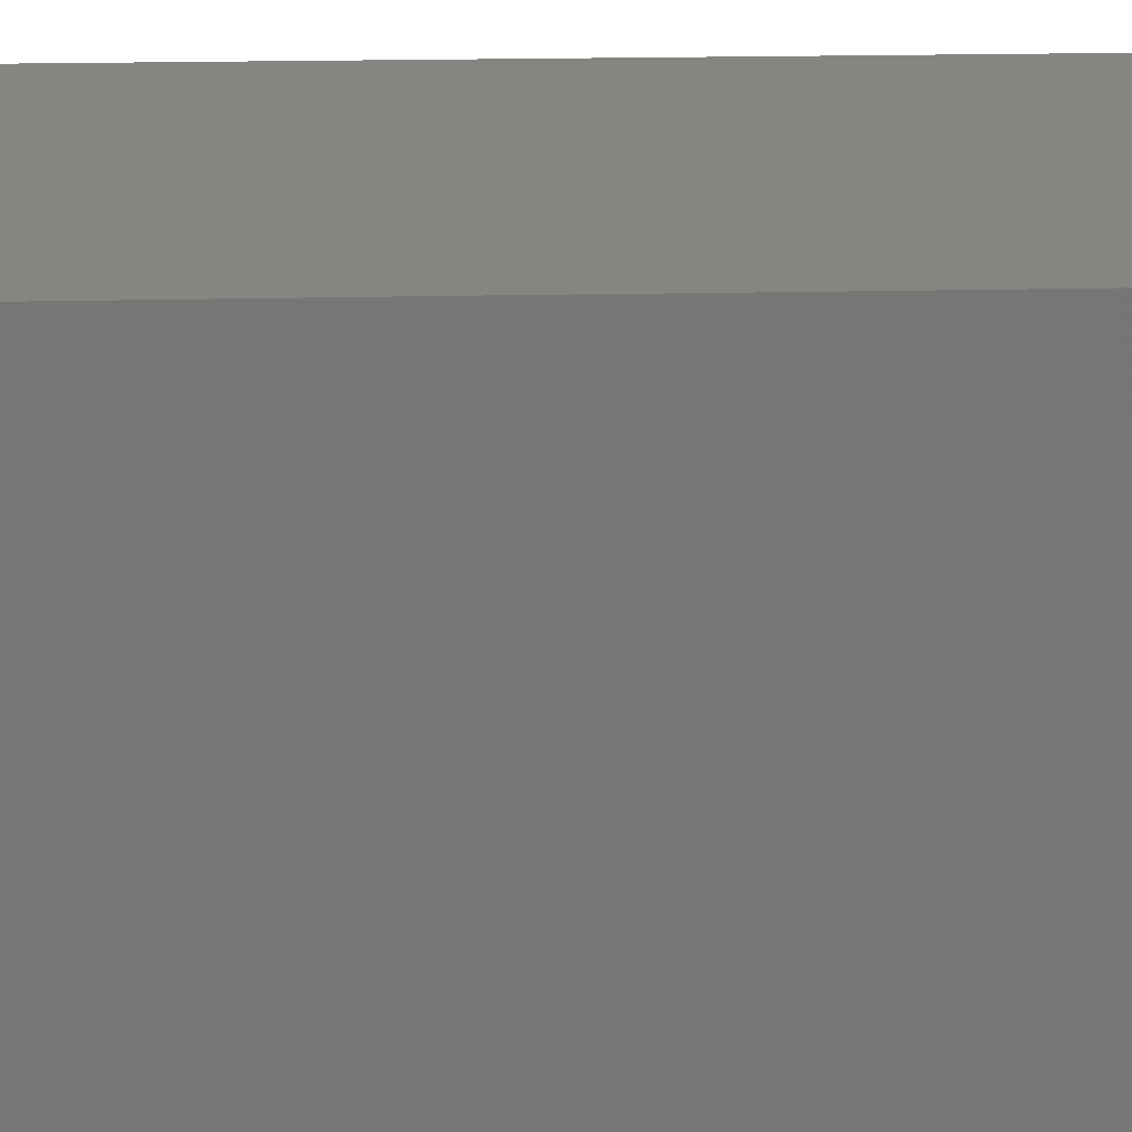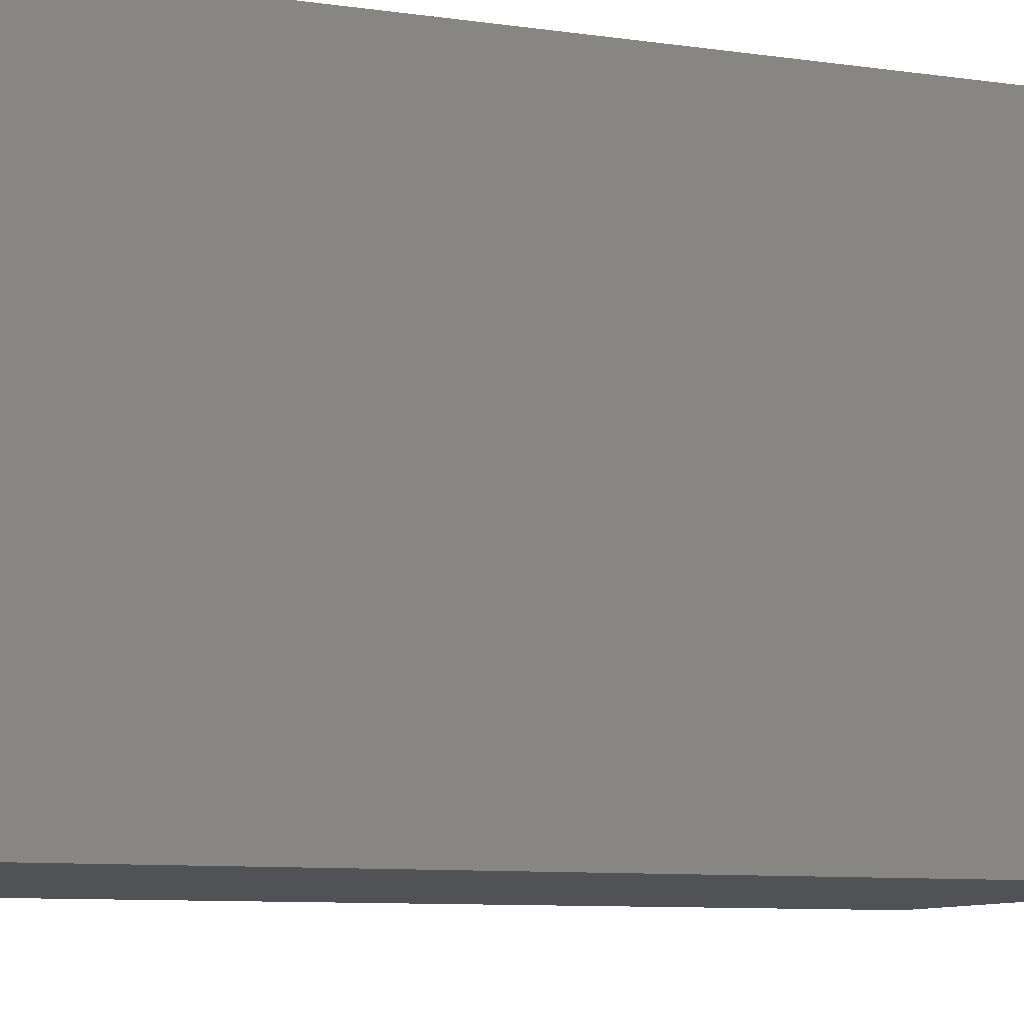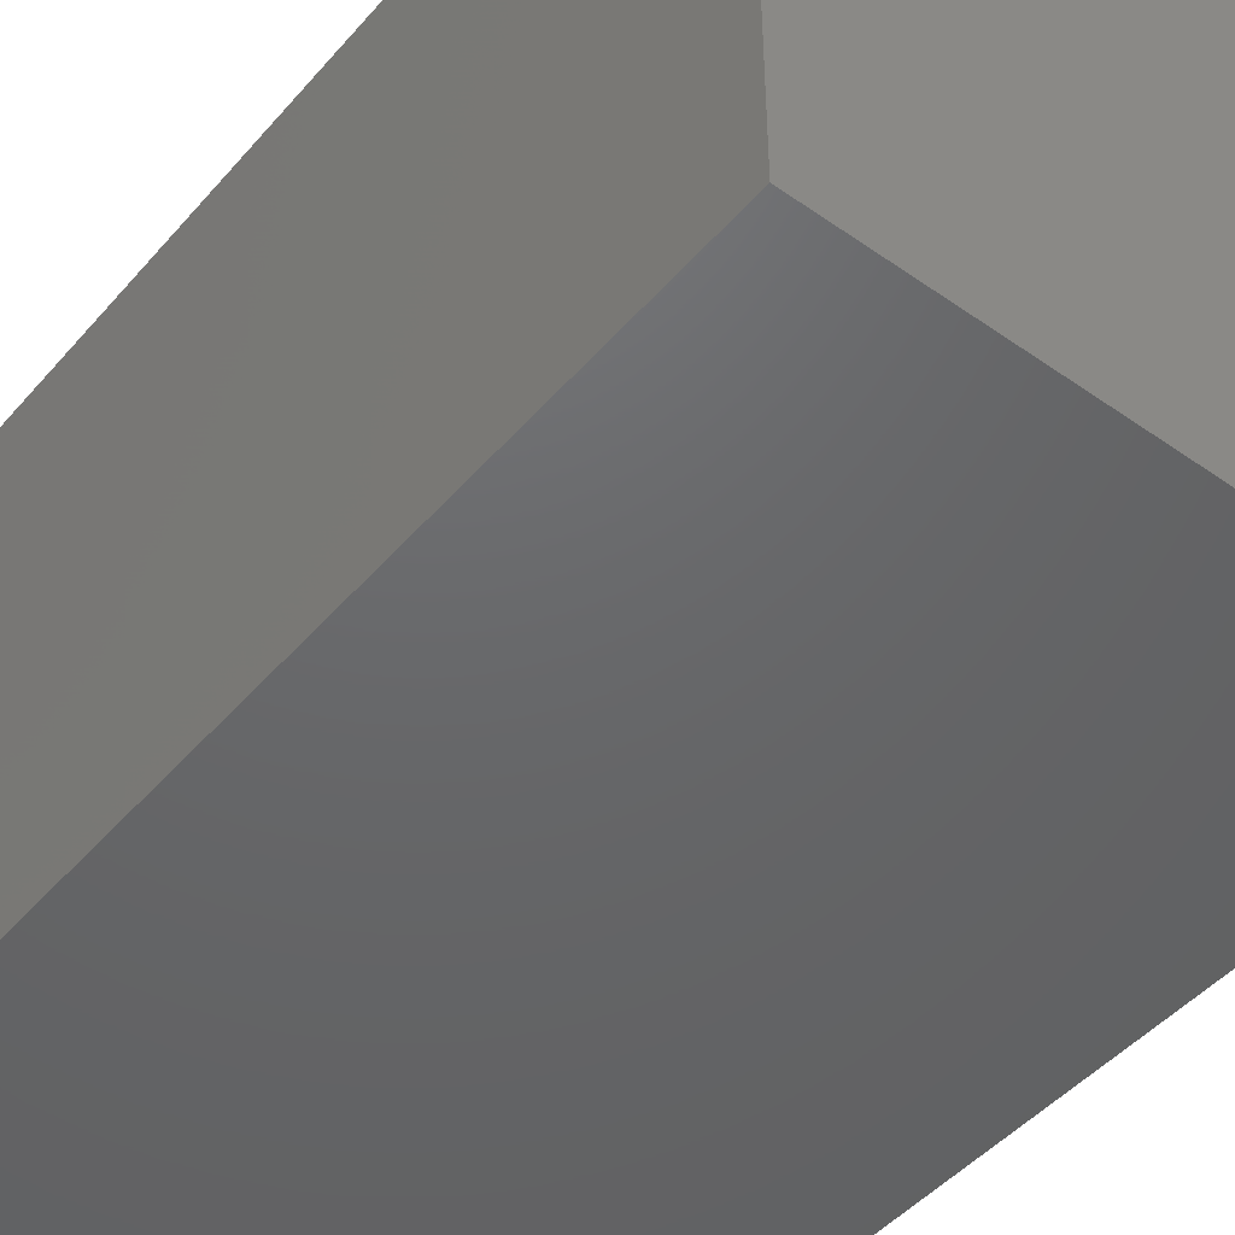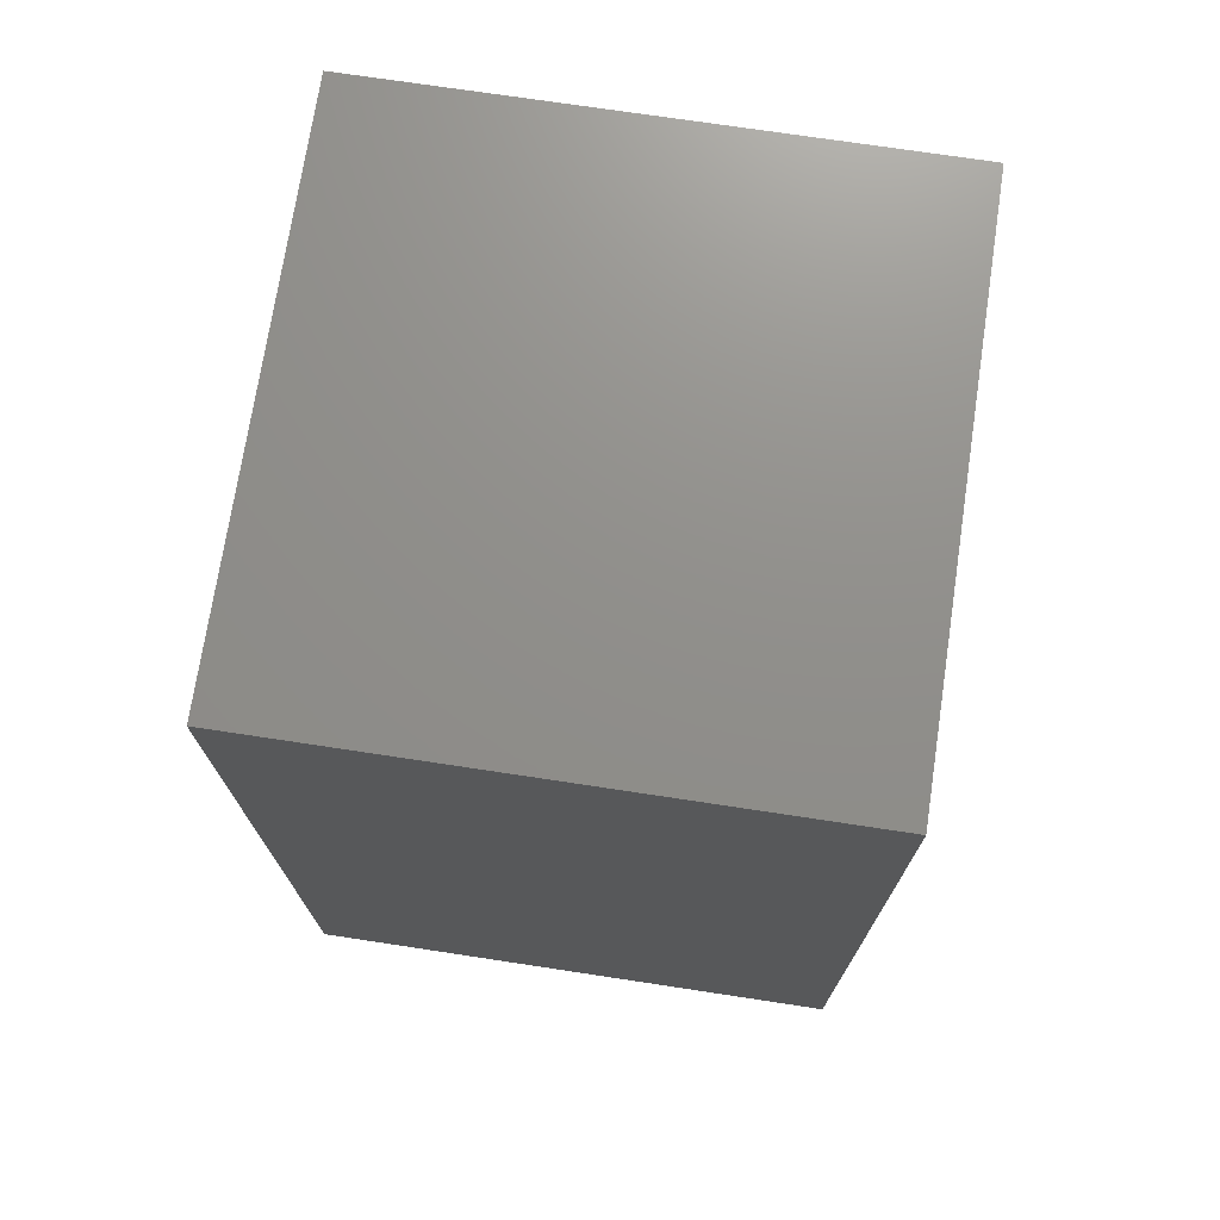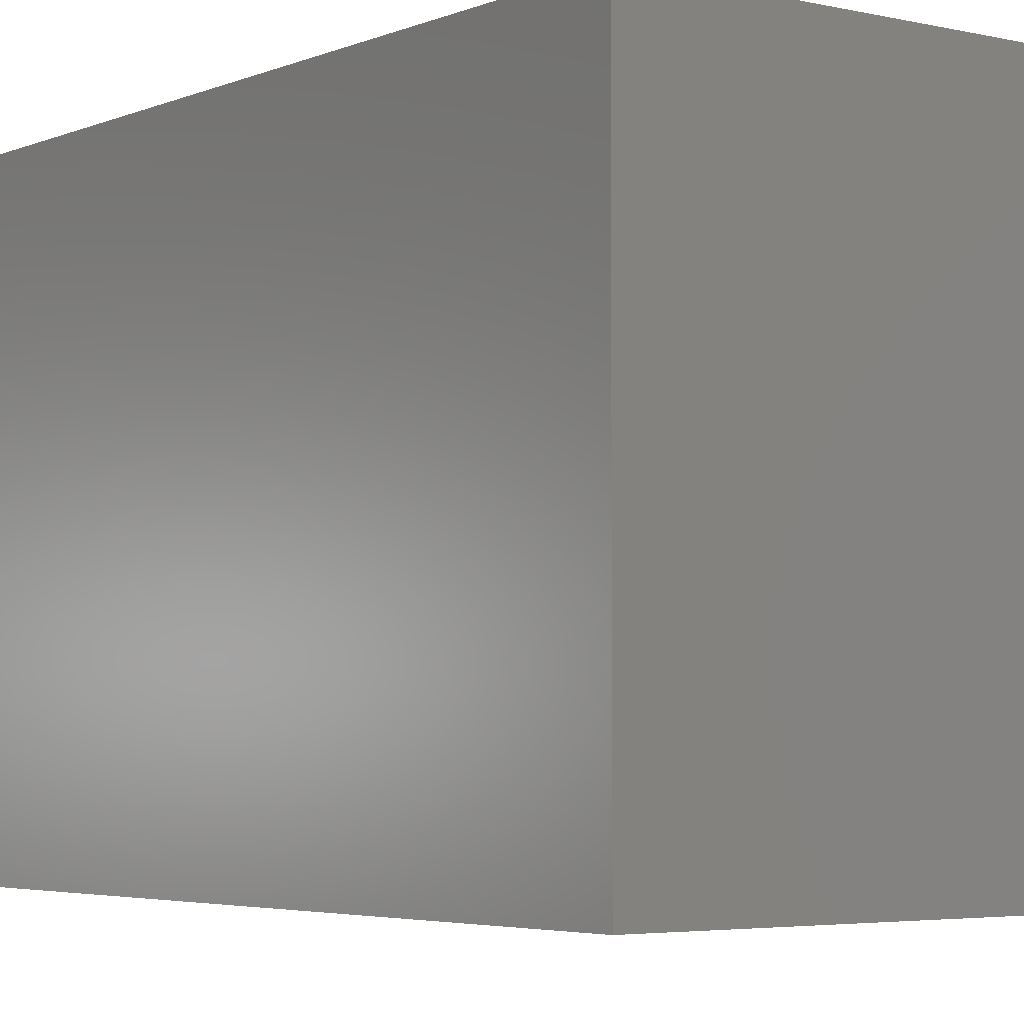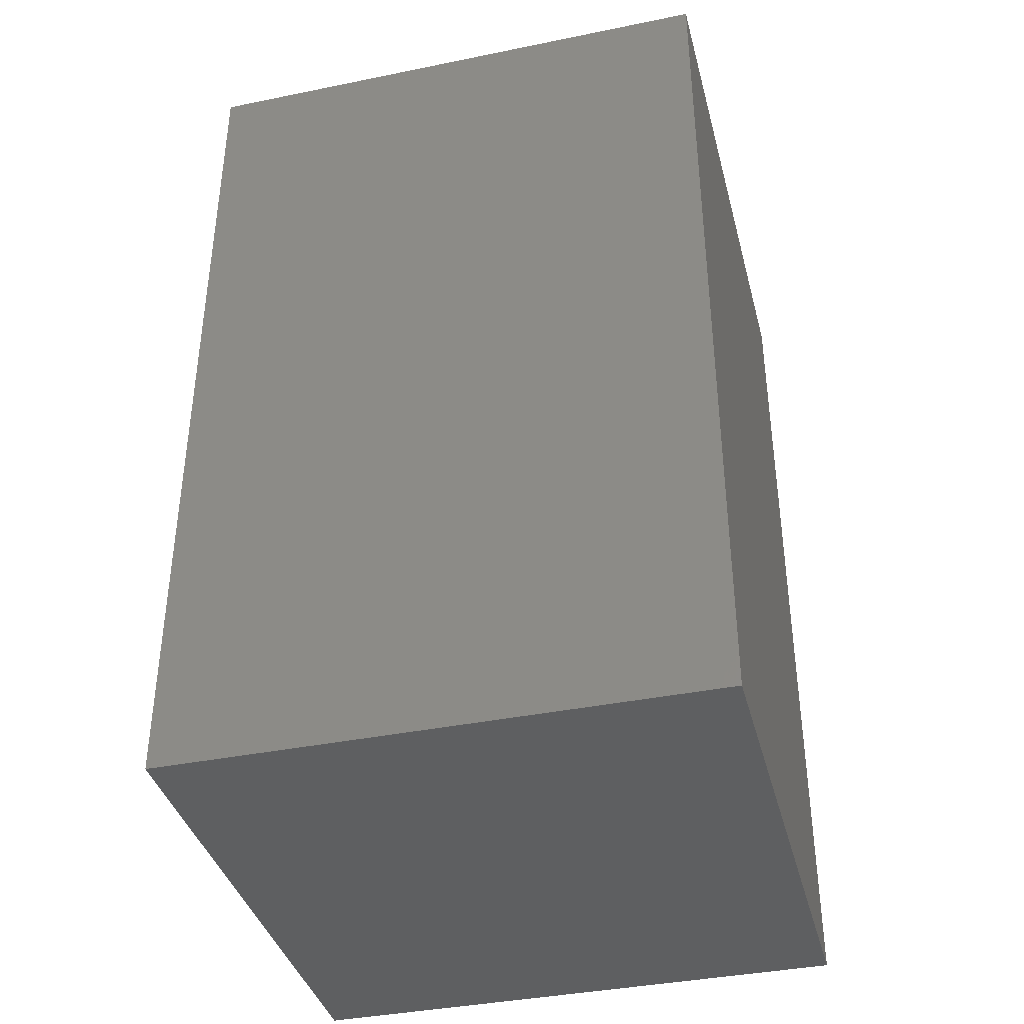
<metadata>
{"format":"stl","ext":"stl","renderer":"f3d","projection":"perspective","resolution":1024,"background":"white","views":[{"elev":22.0,"azim":87.7,"up":"+Z"},{"elev":-9.1,"azim":69.3,"up":"+Z"},{"elev":-47.0,"azim":-38.5,"up":"+Z"},{"elev":72.9,"azim":8.6,"up":"+Y"},{"elev":-4.1,"azim":-37.0,"up":"+Z"},{"elev":-38.6,"azim":104.4,"up":"+Y"}]}
</metadata>
<code>
# stl→obj: 12 verts, 14 faces
v -21.99 -76.92 -114.4
v -23.21 -78.59 -112.3
v -20.95 -78.32 -116.3
v -19.15 -78.59 -119
v -46.51 -82.43 -126.2
v -46.51 -82.43 -66.2
v -46.51 17.57 -66.2
v -46.51 17.57 -126.2
v 13.49 17.57 -126.2
v 13.49 -82.43 -126.2
v 13.49 17.57 -66.2
v 13.49 -82.43 -66.2
f 1 2 3
f 3 2 4
f 5 6 7
f 7 8 5
f 8 9 10
f 10 5 8
f 9 11 12
f 12 10 9
f 6 12 11
f 11 7 6
f 6 5 10
f 10 12 6
f 11 9 8
f 8 7 11

</code>
